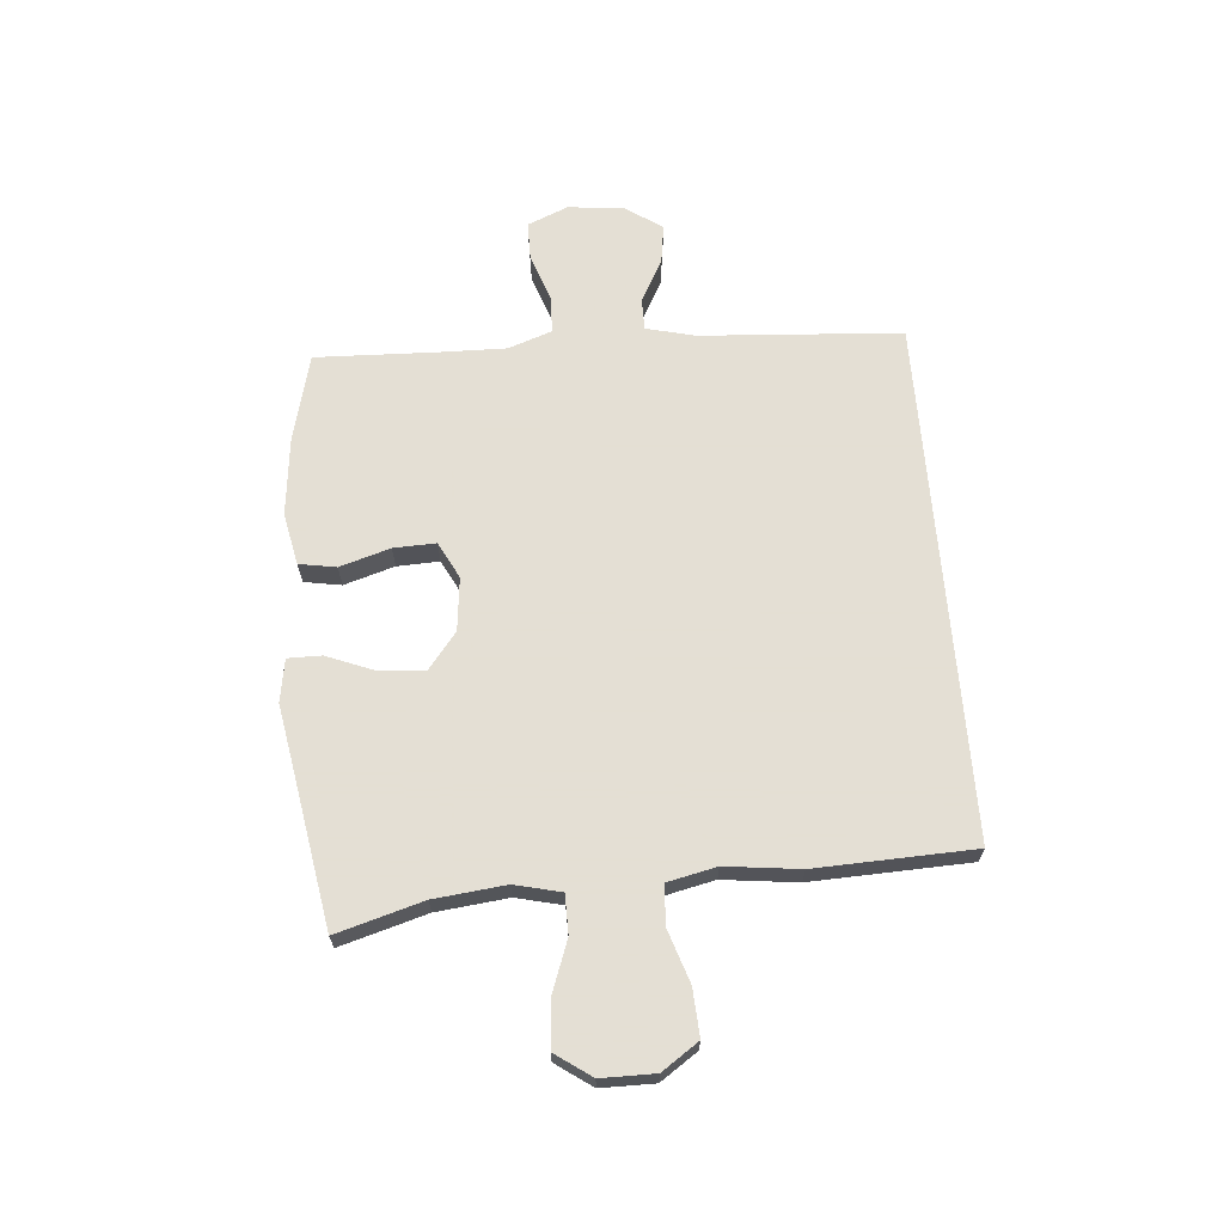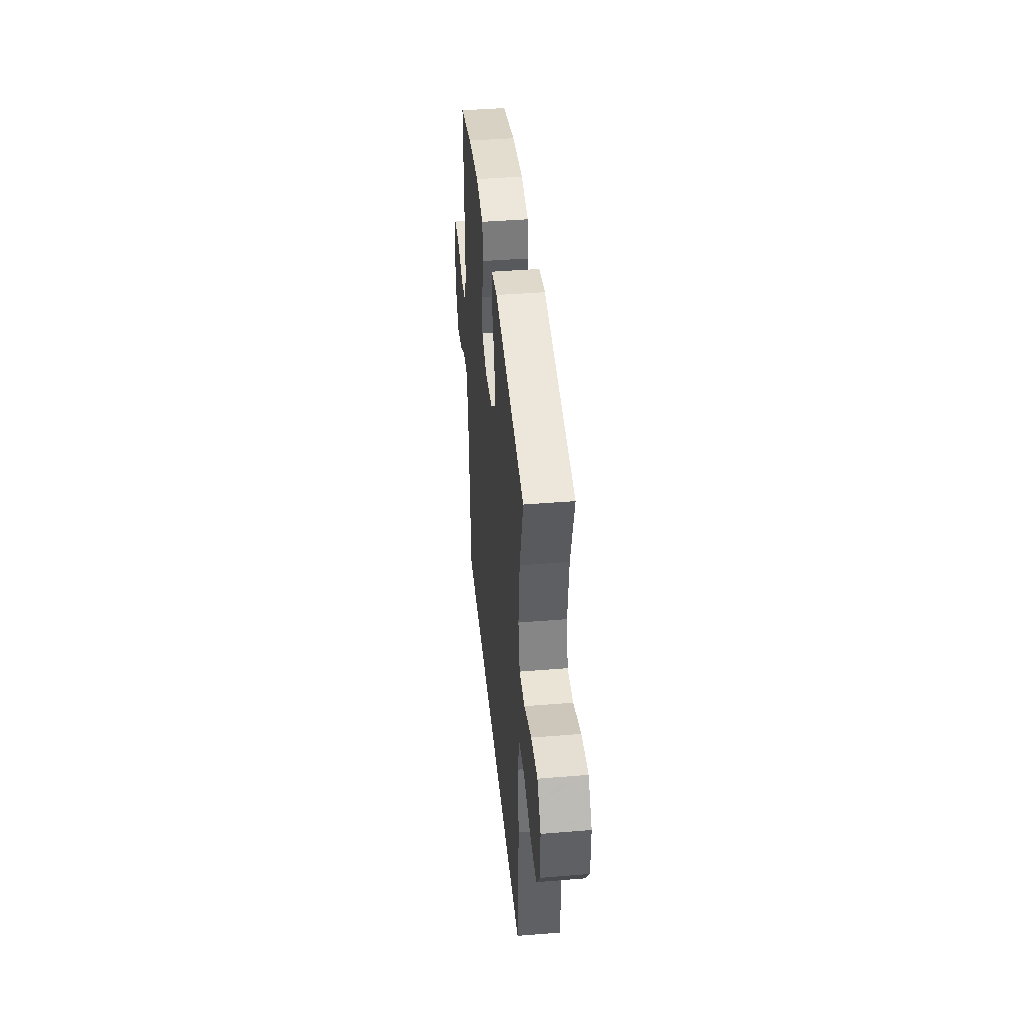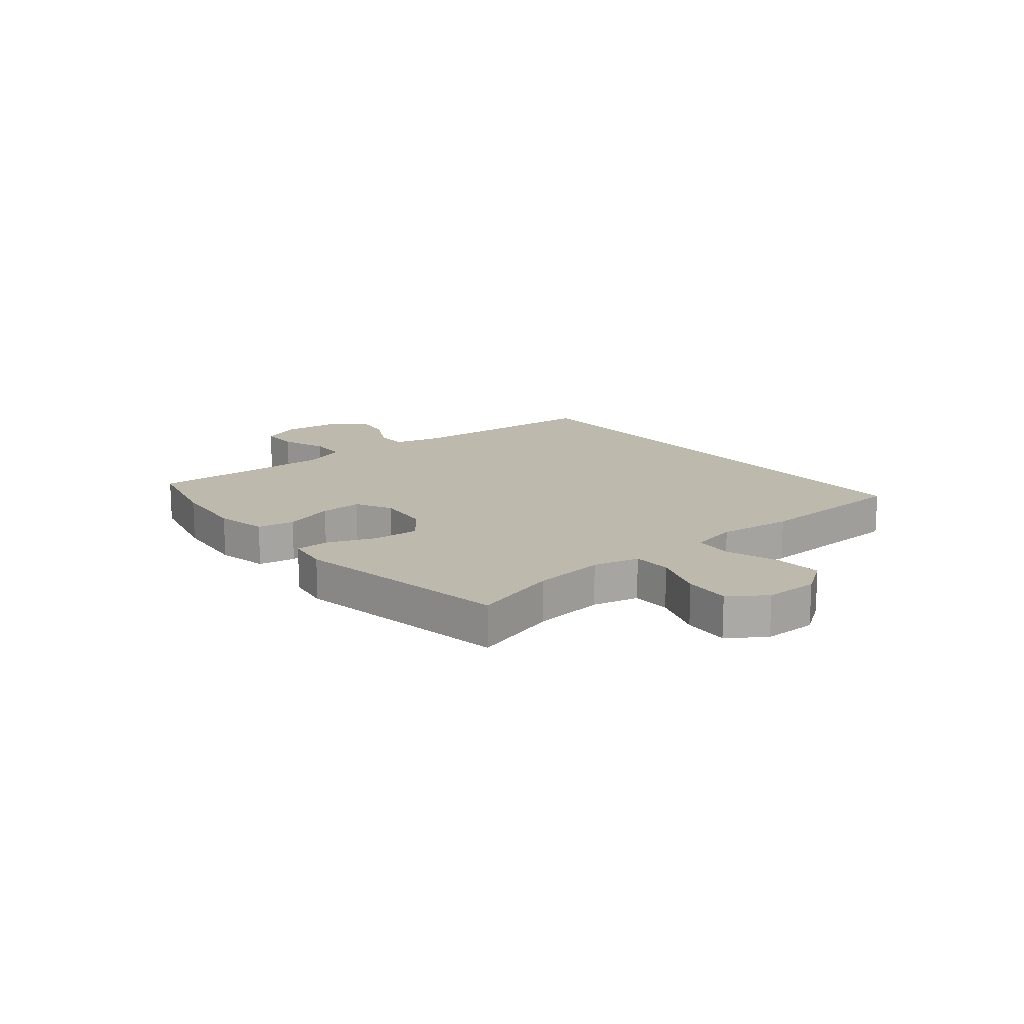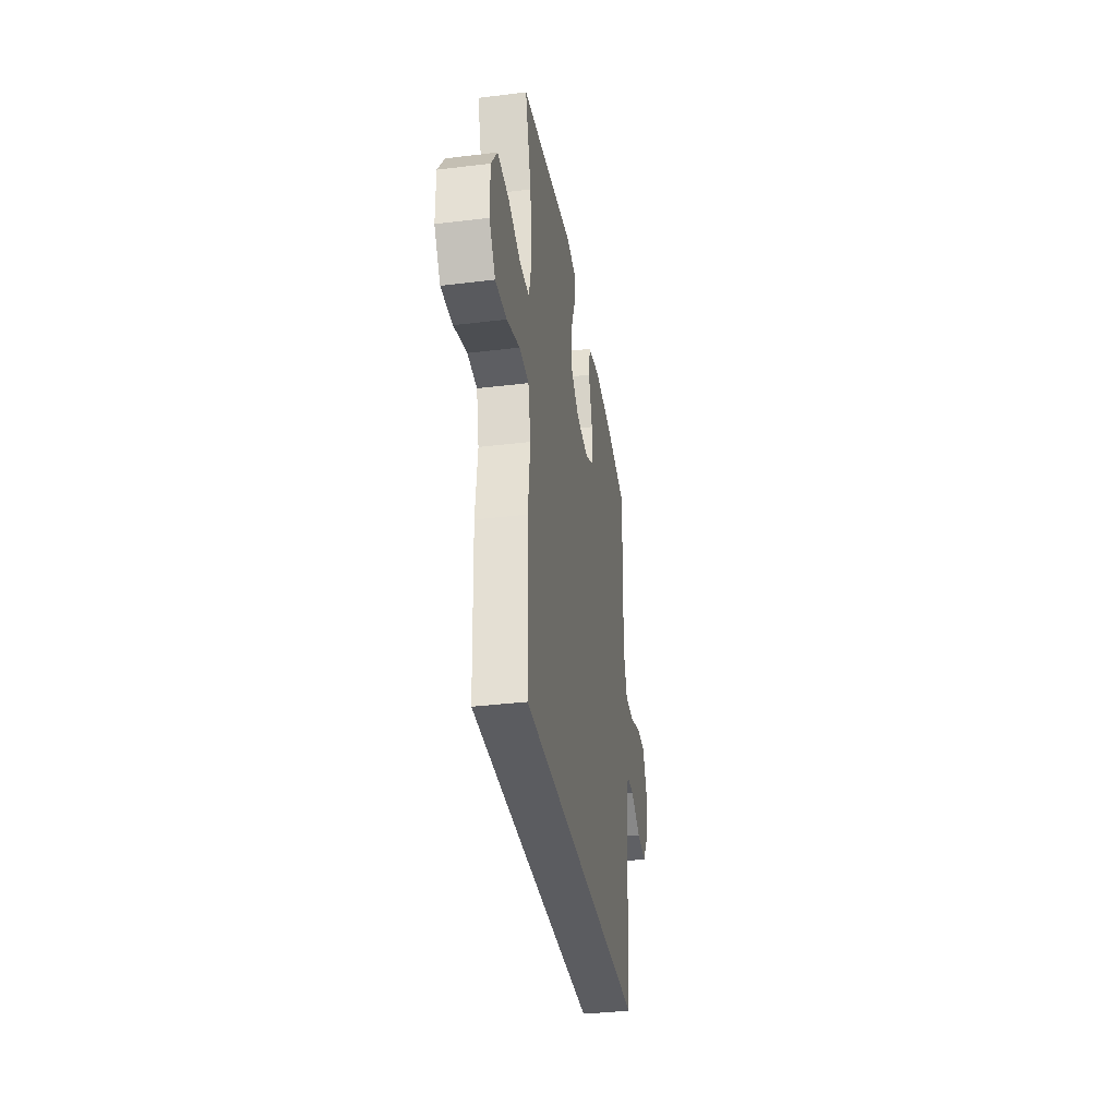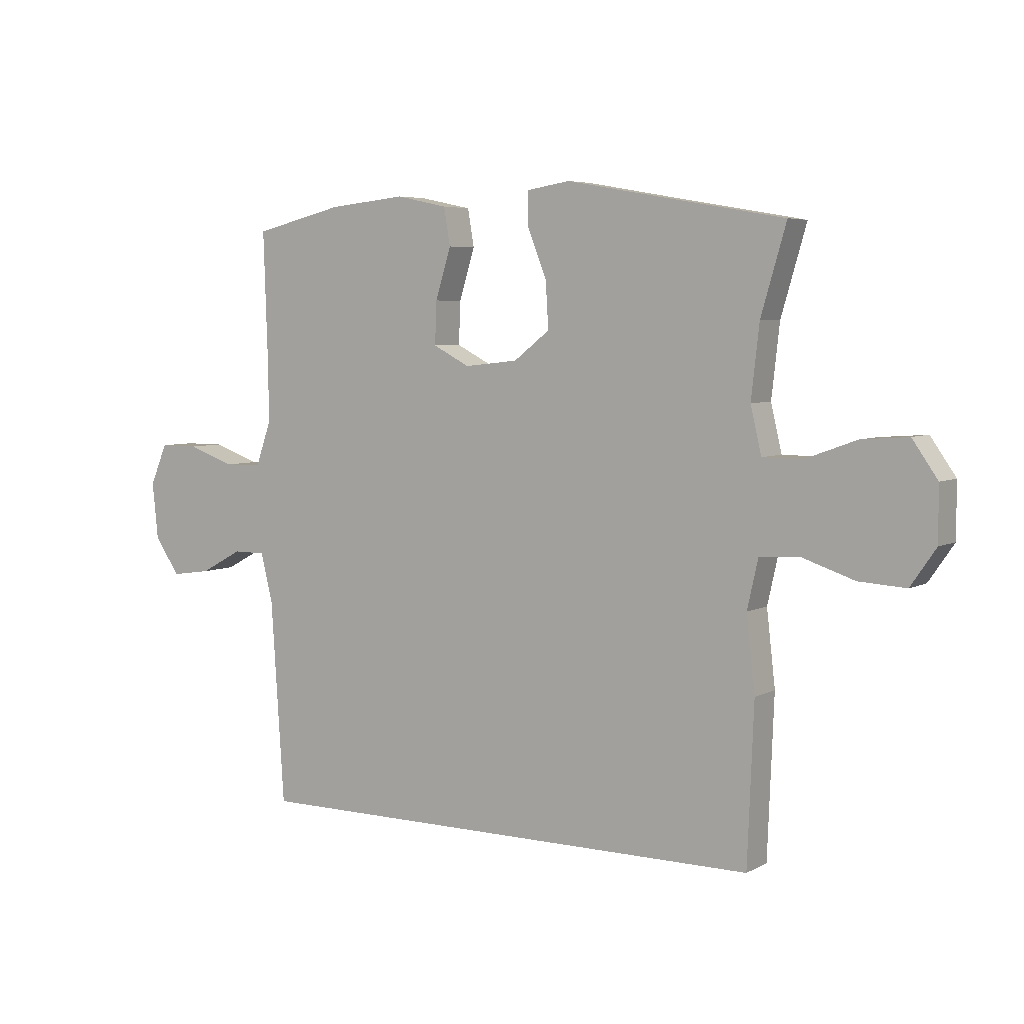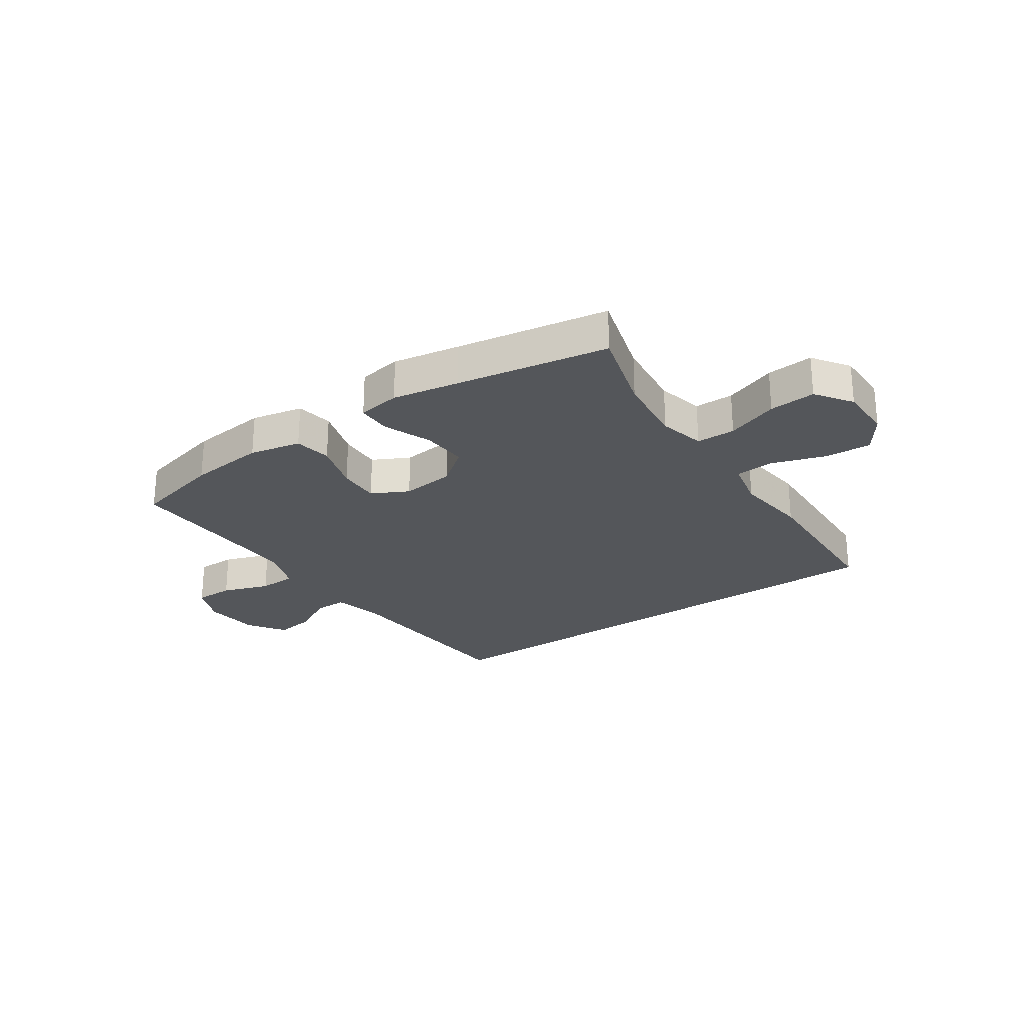
<metadata>
{"format":"obj","ext":"obj","renderer":"f3d","projection":"perspective","resolution":1024,"background":"white","views":[{"elev":66.3,"azim":85.4,"up":"+Y"},{"elev":41.6,"azim":84.4,"up":"+Z"},{"elev":15.1,"azim":50.7,"up":"+Y"},{"elev":-35.2,"azim":99.2,"up":"+Z"},{"elev":5.3,"azim":32.8,"up":"+Z"},{"elev":-25.7,"azim":34.6,"up":"+Y"}]}
</metadata>
<code>
v -0.5 0.07 0.5
v -0.344 0.07 0.538
v -0.209 0.07 0.552
v -0.119 0.07 0.533
v -0.108 0.07 0.468
v -0.135 0.07 0.38
v -0.138 0.07 0.306
v -0.074 0.07 0.273
v 0.019 0.07 0.283
v 0.082 0.07 0.332
v 0.077 0.07 0.412
v 0.044 0.07 0.496
v 0.044 0.07 0.555
v 0.119 0.07 0.567
v 0.236 0.07 0.546
v 0.5 0.07 0.5
v 0.456 0.07 0.349
v 0.442 0.07 0.224
v 0.461 0.07 0.143
v 0.529 0.07 0.142
v 0.62 0.07 0.175
v 0.701 0.07 0.181
v 0.745 0.07 0.118
v 0.745 0.07 0.024
v 0.701 0.07 -0.04
v 0.619 0.07 -0.035
v 0.526 0.07 -0.004
v 0.458 0.07 -0.009
v 0.439 0.07 -0.094
v 0.454 0.07 -0.224
v 0.443 0.07 -0.5
v -0.467 0.07 -0.5
v -0.49 0.07 -0.148
v -0.511 0.07 -0.062
v -0.567 0.07 -0.062
v -0.641 0.07 -0.102
v -0.71 0.07 -0.112
v -0.754 0.07 -0.048
v -0.764 0.07 0.05
v -0.734 0.07 0.121
v -0.666 0.07 0.121
v -0.584 0.07 0.092
v -0.518 0.07 0.094
v -0.491 0.07 0.171
v -0.493 0.07 0.29
v -0.5 0 0.5
v -0.344 0 0.538
v -0.209 0 0.552
v -0.119 0 0.533
v -0.108 0 0.468
v -0.135 0 0.38
v -0.138 0 0.306
v -0.074 0 0.273
v 0.019 0 0.283
v 0.082 0 0.332
v 0.077 0 0.412
v 0.044 0 0.496
v 0.044 0 0.555
v 0.119 0 0.567
v 0.236 0 0.546
v 0.5 0 0.5
v 0.456 0 0.349
v 0.442 0 0.224
v 0.461 0 0.143
v 0.529 0 0.142
v 0.62 0 0.175
v 0.701 0 0.181
v 0.745 0 0.118
v 0.745 0 0.024
v 0.701 0 -0.04
v 0.619 0 -0.035
v 0.526 0 -0.004
v 0.458 0 -0.009
v 0.439 0 -0.094
v 0.454 0 -0.224
v 0.443 0 -0.5
v -0.467 0 -0.5
v -0.49 0 -0.148
v -0.511 0 -0.062
v -0.567 0 -0.062
v -0.641 0 -0.102
v -0.71 0 -0.112
v -0.754 0 -0.048
v -0.764 0 0.05
v -0.734 0 0.121
v -0.666 0 0.121
v -0.584 0 0.092
v -0.518 0 0.094
v -0.491 0 0.171
v -0.493 0 0.29
f 40 41 42
f 39 40 42
f 38 39 42
f 37 38 42
f 36 37 42
f 35 36 42
f 34 35 42 43
f 33 34 43 44
f 32 33 44
f 31 32 44
f 30 31 44
f 29 30 44
f 25 26 27
f 24 25 27
f 23 24 27
f 22 23 27
f 21 22 27
f 20 21 27
f 19 20 27 28
f 29 44 45
f 28 29 45
f 19 28 45
f 18 19 45
f 13 14 15
f 12 13 15
f 11 12 15
f 15 16 17
f 11 15 17
f 10 11 17
f 4 5 6
f 3 4 6
f 2 3 6
f 1 2 6
f 45 1 6
f 45 6 7
f 9 10 17 18
f 8 9 18
f 8 18 45
f 7 8 45
f 87 86 85
f 87 85 84
f 87 84 83
f 87 83 82
f 87 82 81
f 87 81 80
f 88 87 80 79
f 89 88 79 78
f 89 78 77
f 89 77 76
f 89 76 75
f 89 75 74
f 72 71 70
f 72 70 69
f 72 69 68
f 72 68 67
f 72 67 66
f 72 66 65
f 73 72 65 64
f 90 89 74
f 90 74 73
f 90 73 64
f 90 64 63
f 60 59 58
f 60 58 57
f 60 57 56
f 62 61 60
f 62 60 56
f 62 56 55
f 51 50 49
f 51 49 48
f 51 48 47
f 51 47 46
f 51 46 90
f 52 51 90
f 63 62 55 54
f 63 54 53
f 90 63 53
f 90 53 52
f 1 46 47 2
f 2 47 48 3
f 3 48 49 4
f 4 49 50 5
f 5 50 51 6
f 6 51 52 7
f 7 52 53 8
f 8 53 54 9
f 9 54 55 10
f 10 55 56 11
f 11 56 57 12
f 12 57 58 13
f 13 58 59 14
f 14 59 60 15
f 15 60 61 16
f 16 61 62 17
f 17 62 63 18
f 18 63 64 19
f 19 64 65 20
f 20 65 66 21
f 21 66 67 22
f 22 67 68 23
f 23 68 69 24
f 24 69 70 25
f 25 70 71 26
f 26 71 72 27
f 27 72 73 28
f 28 73 74 29
f 29 74 75 30
f 30 75 76 31
f 31 76 77 32
f 32 77 78 33
f 33 78 79 34
f 34 79 80 35
f 35 80 81 36
f 36 81 82 37
f 37 82 83 38
f 38 83 84 39
f 39 84 85 40
f 40 85 86 41
f 41 86 87 42
f 42 87 88 43
f 43 88 89 44
f 44 89 90 45
f 45 90 46 1

</code>
